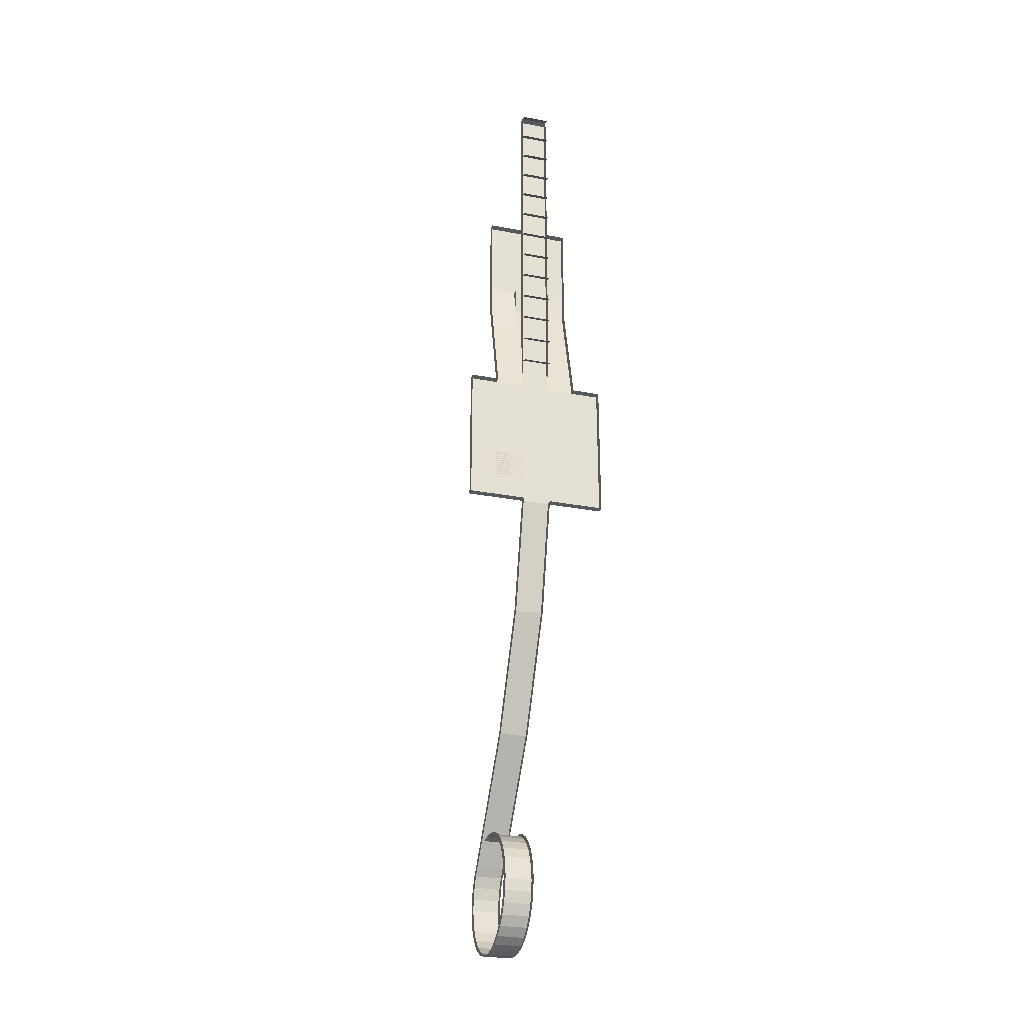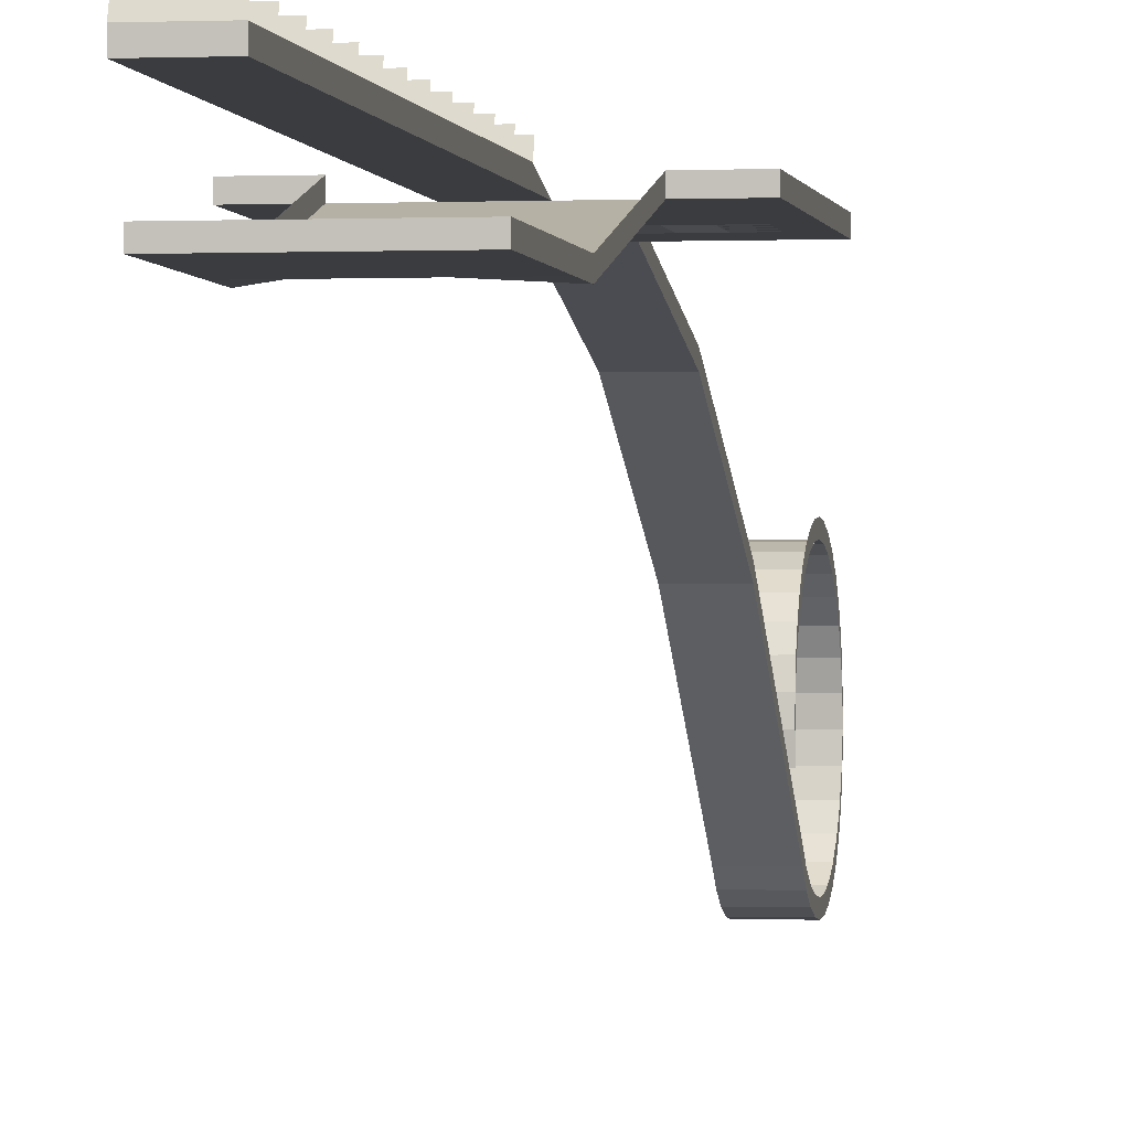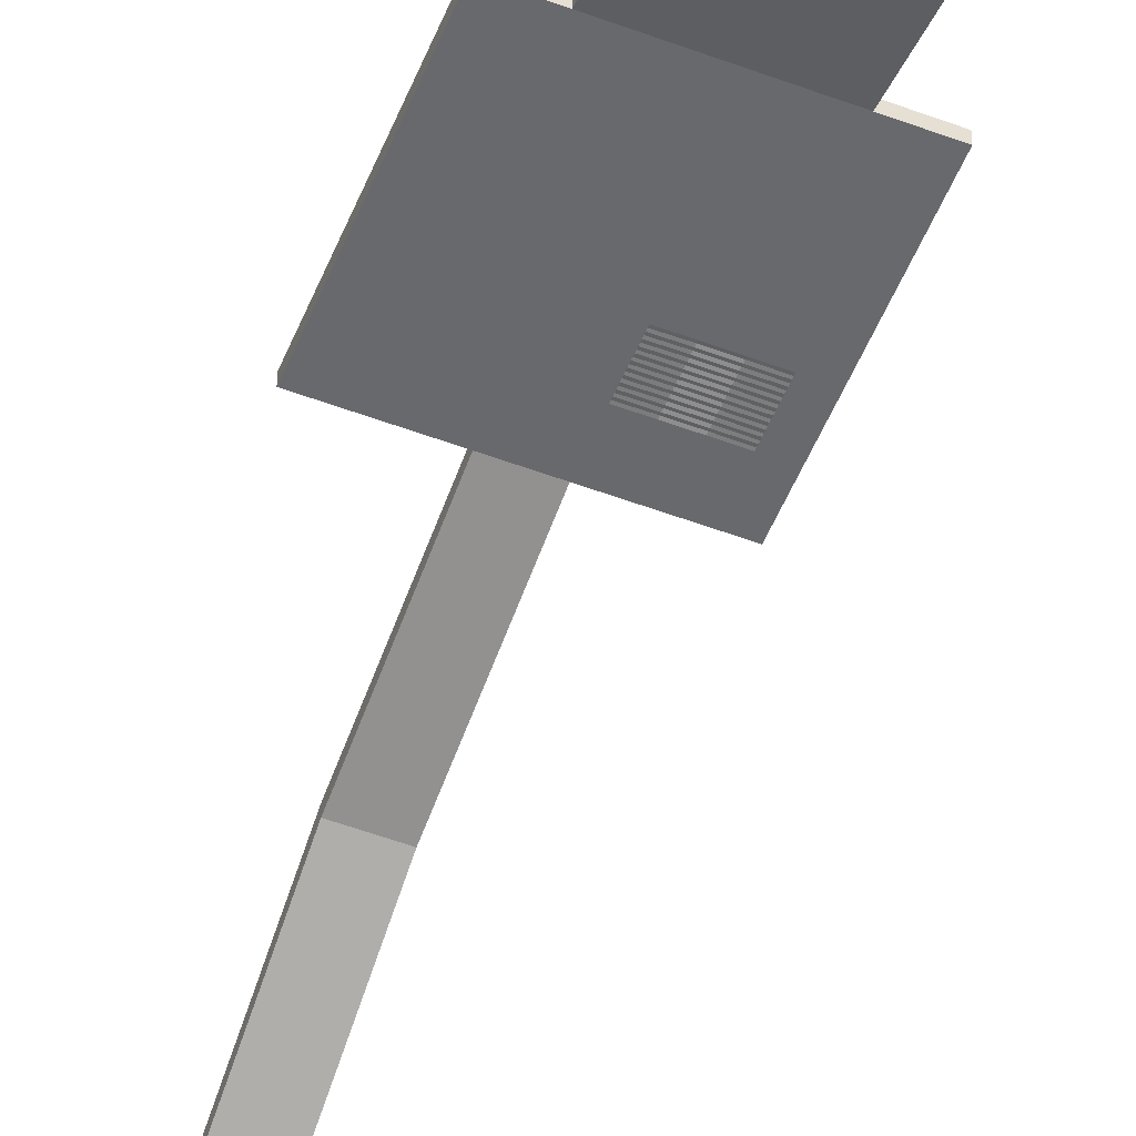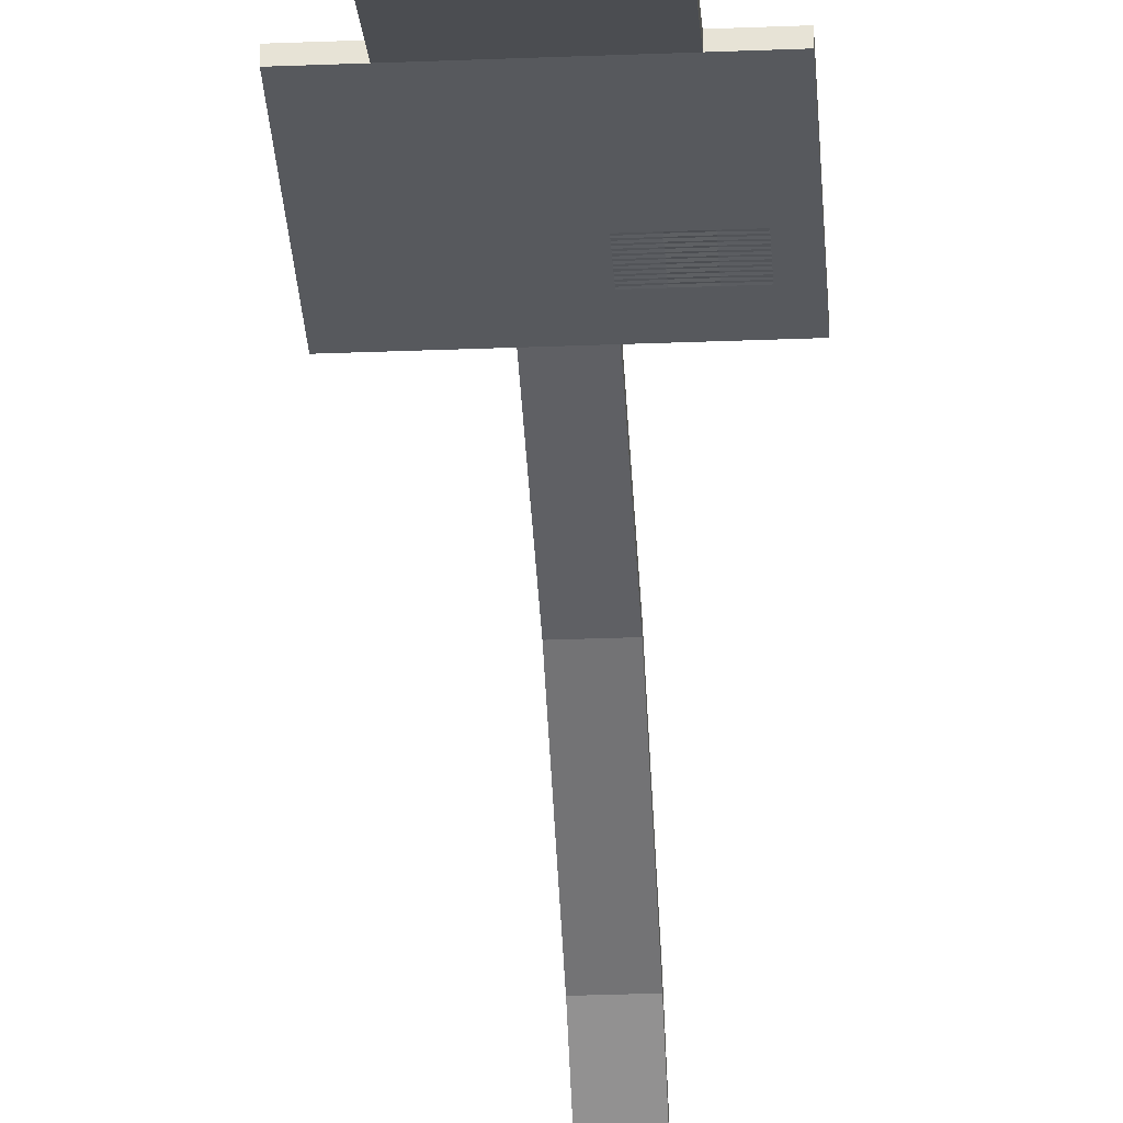
<metadata>
{"format":"obj","ext":"obj","renderer":"f3d","projection":"perspective","resolution":1024,"background":"white","views":[{"elev":-28.4,"azim":163.9,"up":"+Z"},{"elev":-1.6,"azim":9.2,"up":"+Y"},{"elev":-52.7,"azim":-22.0,"up":"+Y"},{"elev":-29.6,"azim":3.4,"up":"+Y"}]}
</metadata>
<code>
o Plane
v -10 0 10
v 10 0 10
v -10 0 -10
v 10 0 -10
v -10 0 30
v 10 0 30
v 30 0 10
v 30 0 -10
v 30 0 30
v -30 0 10
v -30 0 -10
v -30 0 30
v -10 0 50
v 10 0 50
v -10 0 70
v 10 0 70
v -10 0 90
v 10 0 90
v -10 0 190
v 10 0 190
v 10 0 170
v 10 0 150
v 10 0 130
v 10 0 110
v -10 0 110
v -10 0 130
v -10 0 150
v -10 0 170
v -10 0 290
v 10 0 290
v 10 0 270
v 10 0 250
v 10 0 230
v 10 0 210
v -10 0 210
v -10 0 230
v -10 0 250
v -10 0 270
v -10 5 50
v 10 5 50
v -10 5 70
v 10 5 70
v -10 5 90
v 10 5 90
v -10 5 190
v 10 5 190
v 10 5 170
v 10 5 150
v 10 5 130
v 10 5 110
v -10 5 110
v -10 5 130
v -10 5 150
v -10 5 170
v -10 5 290
v 10 5 290
v 10 5 270
v 10 5 250
v 10 5 230
v 10 5 210
v -10 5 210
v -10 5 230
v -10 5 250
v -10 5 270
v -10 -10 70
v 10 -10 70
v 30 -10 70
v -30 -10 70
v -10 -5 50
v 30 -5 50
v -30 -5 50
v 10 -5 50
v -10 -10 70
v 10 -10 70
v 30 -10 70
v -30 -10 70
v -10 -10 70
v 10 -10 70
v 30 -10 70
v -30 -10 70
v -10 -17 110
v 10 -17 110
v 30 -20 110
v -30 -20 110
v -10 -20 190
v 10 -20 190
v 30 -20 190
v -30 -20 190
v -10 -20 170
v -10 -20 150
v -10 -20 130
v -30 -20 130
v -30 -20 150
v -30 -20 170
v 30 -20 170
v 30 -20 150
v 30 -20 130
v 10 -20 130
v 10 -20 150
v 10 -20 170
v -10 -15 90
v -30 -15 90
v 30 -15 90
v 10 -15 90
v -10 -15 130
v 10 -15 130
v 50 0 10
v 50 0 -10
v 50 0 30
v -50 0 10
v -50 0 -10
v -50 0 30
v -10 0 -50
v 10 0 -50
v 30 0 -50
v -30 0 -50
v 50 0 -50
v -50 0 -50
v -10 0 -70
v 10 0 -70
v 30 0 -70
v -30 0 -70
v 50 0 -70
v -50 0 -70
v 30 5 30
v -30 5 30
v 30 -5 70
v -30 -5 70
v 30 0 50
v -30 0 50
v 30 -5 70
v -30 -5 70
v 30 -5 70
v -30 -5 70
v 30 -15 110
v -30 -15 110
v -10 -15 190
v 10 -15 190
v 30 -15 190
v -30 -15 190
v -30 -15 130
v -30 -15 150
v -30 -15 170
v 30 -15 170
v 30 -15 150
v 30 -15 130
v -30 -10 90
v 30 -10 90
v 50 5 10
v 50 5 -10
v 50 5 30
v -50 5 10
v -50 5 -10
v -50 5 30
v 50 5 -50
v -50 5 -50
v -10 5 -70
v 10 5 -70
v 30 5 -70
v -30 5 -70
v 50 5 -70
v -50 5 -70
v -10 10 48
v 10 10 48
v -10 10 68
v 10 10 68
v -10 10 88
v 10 10 88
v -10 10 188
v 10 10 188
v 10 10 168
v 10 10 148
v 10 10 128
v 10 10 108
v -10 10 108
v -10 10 128
v -10 10 148
v -10 10 168
v -10 10 288
v 10 10 288
v 10 10 268
v 10 10 248
v 10 10 228
v 10 10 208
v -10 10 208
v -10 10 228
v -10 10 248
v -10 10 268
v 50 0 -30
v -50 5 -30
v 50 5 -30
v -50 0 -30
v 30 0 -50
v 10 0 -50
v -30 0 -10
v -10 0 -10
v 10 0 -10
v 30 0 -10
v 30 0 -30
v 10 0 -30
v -10 0 -30
v -30 0 -30
v 10 0 -31.82
v 10 0 -33.64
v 10 0 -35.45
v 10 0 -37.27
v 10 0 -39.09
v 10 0 -40.91
v 10 0 -42.73
v 10 0 -44.55
v 10 0 -46.36
v 10 0 -48.18
v 30 0 -31.82
v 30 0 -33.64
v 30 0 -35.45
v 30 0 -37.27
v 30 0 -39.09
v 30 0 -40.91
v 30 0 -42.73
v 30 0 -44.55
v 30 0 -46.36
v 30 0 -48.18
v 40 0 -50
v 20 0 -50
v 40 0 -30
v 20 0 -30
v 10 0 -49.09
v 30 0.2074 -49.09
v 10 0 -30.91
v 10 0 -32.73
v 10 0 -34.55
v 10 0 -36.36
v 10 0 -38.18
v 10 0 -40
v 10 0 -41.82
v 10 0 -43.64
v 10 0 -45.45
v 10 0 -47.27
v 30 0.2074 -30.91
v 30 0.2074 -32.73
v 30 0.2074 -34.55
v 30 0.2074 -36.36
v 30 0.2074 -38.18
v 30 0.2074 -40
v 30 0.2074 -41.82
v 30 0.2074 -43.64
v 30 0.2074 -45.45
v 30 0.2074 -47.27
v 20 0 -31.82
v 20 0 -33.64
v 20 0 -35.45
v 20 0 -37.27
v 20 0 -39.09
v 20 0 -40.91
v 20 0 -42.73
v 20 0 -44.55
v 20 0 -46.36
v 20 0 -48.18
v 40 0 -31.82
v 40 0 -33.64
v 40 0 -35.45
v 40 0 -37.27
v 40 0 -39.09
v 40 0 -40.91
v 40 0 -42.73
v 40 0 -44.55
v 40 0 -46.36
v 40 0 -48.18
v 40 0 -47.27
v 40 0 -45.45
v 40 0 -43.64
v 40 0 -41.82
v 40 0 -40
v 40 0 -38.18
v 40 0 -36.36
v 40 0 -34.55
v 40 0 -32.73
v 40 0 -30.91
v 20 0.2074 -47.27
v 20 0.2074 -45.45
v 20 0.2074 -43.64
v 20 0.2074 -41.82
v 20 0.2074 -40
v 20 0.2074 -38.18
v 20 0.2074 -36.36
v 20 0.2074 -34.55
v 20 0.2074 -32.73
v 20 0.2074 -30.91
v 20 0.2074 -49.09
v 40 0 -49.09
v -10 -20 -150
v 10 -20 -150
v -10 -15 -130
v -10 -10 -110
v -10 -5 -90
v 10 -5 -90
v 10 -10 -110
v 10 -15 -130
v -10 -60 -230
v 10 -60 -230
v -10 -120 -310
v 10 -120 -310
v -10 -50 -210
v -10 -40 -190
v -10 -30 -170
v 10 -30 -170
v 10 -40 -190
v 10 -50 -210
v -10 -105 -290
v -10 -90 -270
v -10 -75 -250
v 10 -75 -250
v 10 -90 -270
v 10 -105 -290
v -10 -98.32 -298.2
v 10 -98.32 -298.2
v -10 -90.04 -297.4
v 10 -90.04 -297.4
v -10 -81.75 -298.1
v 10 -81.75 -298.1
v -10 -73.76 -300.5
v 10 -73.76 -300.5
v -10 -66.39 -304.4
v 10 -66.39 -304.4
v -10 -59.92 -309.6
v 10 -59.92 -309.6
v -10 -54.6 -316
v 10 -54.6 -316
v -10 -50.63 -323.4
v 10 -50.63 -323.4
v -10 -48.17 -331.3
v 10 -48.17 -331.3
v -10 -47.3 -339.6
v 10 -47.3 -339.6
v -10 -48.07 -347.9
v 10 -48.07 -347.9
v -10 -50.44 -355.9
v 10 -50.44 -355.9
v -10 -54.32 -363.2
v 10 -54.32 -363.2
v -10 -59.56 -369.7
v 10 -59.56 -369.7
v -10 -65.97 -375
v 10 -65.97 -375
v -10 -73.29 -379
v 10 -73.29 -379
v -10 -81.24 -381.5
v 10 -81.24 -381.5
v -10 -89.52 -382.3
v 10 -89.52 -382.3
v -10 -97.82 -381.6
v 10 -97.82 -381.6
v -10 -105.8 -379.2
v 10 -105.8 -379.2
v -10 -113.2 -375.3
v 10 -113.2 -375.3
v -10 -119.6 -370.1
v 10 -119.6 -370.1
v -10 -125 -363.7
v 10 -125 -363.7
v -10 -128.9 -356.3
v 10 -128.9 -356.3
v -10 -131.4 -348.4
v 10 -131.4 -348.4
v -10 -132.3 -340.1
v 10 -132.3 -340.1
v -10 -131.5 -331.8
v 10 -131.5 -331.8
v -10 -129.1 -323.8
v 10 -129.1 -323.8
v -10 -125.2 -316.5
v 10 -125.2 -316.5
v -10 5 -70
v 10 5 -70
v -10 -15 -150
v 10 -15 -150
v -10 -10 -130
v -10 -5 -110
v -10 0 -90
v 10 0 -90
v 10 -5 -110
v 10 -10 -130
v -10 -55 -230
v 10 -55 -230
v -10 -115 -310
v 10 -115 -310
v -10 -45 -210
v -10 -35 -190
v -10 -25 -170
v 10 -25 -170
v 10 -35 -190
v 10 -45 -210
v -10 -100 -290
v -10 -85 -270
v -10 -70 -250
v 10 -70 -250
v 10 -85 -270
v 10 -100 -290
v -10 -93.32 -298.2
v 10 -93.32 -298.2
v -10 -85.04 -297.4
v 10 -85.04 -297.4
v -10 -76.75 -298.1
v 10 -76.75 -298.1
v -10 -68.76 -300.5
v 10 -68.76 -300.5
v -10 -61.39 -304.4
v 10 -61.39 -304.4
v -10 -54.92 -309.6
v 10 -54.92 -309.6
v -10 -49.6 -316
v 10 -49.6 -316
v -10 -45.63 -323.4
v 10 -45.63 -323.4
v -10 -43.17 -331.3
v 10 -43.17 -331.3
v -10 -42.3 -339.6
v 10 -42.3 -339.6
v -10 -43.07 -347.9
v 10 -43.07 -347.9
v -10 -45.44 -355.9
v 10 -45.44 -355.9
v -10 -49.32 -363.2
v 10 -49.32 -363.2
v -10 -54.56 -369.7
v 10 -54.56 -369.7
v -10 -60.97 -375
v 10 -60.97 -375
v -10 -68.29 -379
v 10 -68.29 -379
v -10 -76.24 -381.5
v 10 -76.24 -381.5
v -10 -84.52 -382.3
v 10 -84.52 -382.3
v -10 -92.82 -381.6
v 10 -92.82 -381.6
v -10 -100.8 -379.2
v 10 -100.8 -379.2
v -10 -108.2 -375.3
v 10 -108.2 -375.3
v -10 -114.6 -370.1
v 10 -114.6 -370.1
v -10 -120 -363.7
v 10 -120 -363.7
v -10 -123.9 -356.3
v 10 -123.9 -356.3
v -10 -126.4 -348.4
v 10 -126.4 -348.4
v -10 -127.3 -340.1
v 10 -127.3 -340.1
v -10 -126.5 -331.8
v 10 -126.5 -331.8
v -10 -124.1 -323.8
v 10 -124.1 -323.8
v -10 -120.2 -316.5
v 10 -120.2 -316.5
f 1 2 4 3
f 2 1 5 6
f 2 6 9 7
f 4 2 7 8
f 5 1 10 12
f 1 3 11 10
f 6 5 13 14
f 14 13 15 16
f 16 15 17 18
f 21 28 19 20
f 18 17 25 24
f 24 25 26 23
f 23 26 27 22
f 22 27 28 21
f 31 38 29 30
f 20 19 35 34
f 34 35 36 33
f 33 36 37 32
f 32 37 38 31
f 34 33 59 60
f 17 15 41 43
f 6 14 40
f 25 17 43 51
f 35 19 45 61
f 30 29 55 56
f 13 5 39
f 26 25 51 52
f 36 35 61 62
f 18 24 50 44
f 20 34 60 46
f 27 26 52 53
f 37 36 62 63
f 19 28 54 45
f 29 38 64 55
f 14 16 42 40
f 28 27 53 54
f 38 37 63 64
f 21 20 46 47
f 31 30 56 57
f 15 13 39 41
f 22 21 47 48
f 32 31 57 58
f 23 22 48 49
f 33 32 58 59
f 16 18 44 42
f 24 23 49 50
f 70 72 66 67
f 69 5 12 71
f 72 69 65 66
f 6 5 69 72
f 65 69 71 68
f 9 6 72 70
f 65 68 76 73
f 67 66 74 75
f 66 65 73 74
f 73 76 80 77
f 75 74 78 79
f 74 73 77 78
f 101 102 84 81
f 103 104 82 83
f 104 101 81 82
f 89 94 88 85
f 95 100 86 87
f 100 89 85 86
f 82 81 91 98
f 98 91 90 99
f 99 90 89 100
f 83 82 98 97
f 97 98 99 96
f 96 99 100 95
f 81 84 92 91
f 91 92 93 90
f 90 93 94 89
f 78 77 101 104
f 79 78 104 103
f 77 80 102 101
f 91 98 106 105
f 82 81 105 106
f 91 105 81
f 82 106 98
f 7 9 109 107
f 8 7 107 108
f 12 10 110 112
f 10 11 111 110
f 115 117 123 121
f 114 115 121 120
f 118 116 122 124
f 116 113 119 122
f 113 114 120 119
f 103 83 135 148
f 80 76 132 134
f 123 117 155 161
f 88 94 143 140
f 75 79 133 131
f 83 97 146 135
f 109 9 125 151
f 118 124 162 156
f 70 67 127 129
f 110 111 153 152
f 112 110 152 154
f 76 68 128 132
f 92 84 136 141
f 68 71 130 128
f 84 102 147 136
f 67 75 131 127
f 93 92 141 142
f 79 103 148 133
f 12 112 154 126
f 94 93 142 143
f 120 121 159 158
f 95 87 139 144
f 108 107 149 150
f 9 70 129 125
f 122 119 157 160
f 86 85 137 138
f 96 95 144 145
f 107 109 151 149
f 71 12 126 130
f 121 123 161 159
f 87 86 138 139
f 97 96 145 146
f 124 122 160 162
f 85 88 140 137
f 102 80 134 147
f 54 47 171 178
f 46 45 169 170
f 40 39 163 164
f 56 55 179 180
f 61 60 184 185
f 42 41 165 166
f 62 59 183 186
f 44 43 167 168
f 63 58 182 187
f 51 50 174 175
f 64 57 181 188
f 52 49 173 176
f 53 48 172 177
f 190 153 111 192
f 108 150 191 189
f 198 108 189 225 199
f 111 195 202 192
f 195 196 201 202
f 197 200 201 196
f 197 198 199 226 200
f 289 228 193 224
f 288 239 213 249
f 287 240 214 250
f 286 241 215 251
f 285 242 216 252
f 284 243 217 253
f 283 244 218 254
f 282 245 219 255
f 281 246 220 256
f 280 247 221 257
f 279 248 222 258
f 248 269 268 222
f 221 267 269 248
f 247 270 267 221
f 220 266 270 247
f 246 271 266 220
f 219 265 271 246
f 245 272 265 219
f 218 264 272 245
f 244 273 264 218
f 217 263 273 244
f 243 274 263 217
f 216 262 274 243
f 242 275 262 216
f 215 261 275 242
f 241 276 261 215
f 214 260 276 241
f 240 277 260 214
f 213 259 277 240
f 239 278 259 213
f 199 225 278 239
f 238 279 258 212
f 211 257 279 238
f 257 221 248 279
f 237 280 257 211
f 210 256 280 237
f 256 220 247 280
f 236 281 256 210
f 209 255 281 236
f 255 219 246 281
f 235 282 255 209
f 208 254 282 235
f 254 218 245 282
f 234 283 254 208
f 207 253 283 234
f 253 217 244 283
f 233 284 253 207
f 206 252 284 233
f 252 216 243 284
f 232 285 252 206
f 205 251 285 232
f 251 215 242 285
f 231 286 251 205
f 204 250 286 231
f 250 214 241 286
f 230 287 250 204
f 203 249 287 230
f 249 213 240 287
f 229 288 249 203
f 200 226 288 229
f 226 199 239 288
f 227 289 224 194
f 212 258 289 227
f 258 222 228 289
f 228 290 223 193
f 222 268 290 228
f 189 117 223 225
f 117 189 191 155
f 194 113 201 200
f 116 202 201 113
f 118 192 202 116
f 118 156 190 192
f 293 298 292 291
f 119 120 296 295
f 295 296 297 294
f 294 297 298 293
f 303 308 300 299
f 291 292 306 305
f 305 306 307 304
f 304 307 308 303
f 299 300 312 311
f 311 312 313 310
f 301 302 313 310
f 315 316 318 317
f 317 318 320 319
f 319 320 322 321
f 321 322 324 323
f 323 324 326 325
f 325 326 328 327
f 327 328 330 329
f 329 330 332 331
f 331 332 334 333
f 333 334 336 335
f 335 336 338 337
f 337 338 340 339
f 339 340 342 341
f 341 342 344 343
f 343 344 346 345
f 345 346 348 347
f 347 348 350 349
f 349 350 352 351
f 351 352 354 353
f 353 354 356 355
f 355 356 358 357
f 357 358 360 359
f 359 360 362 361
f 361 362 364 363
f 363 364 366 365
f 365 366 368 367
f 367 368 370 369
f 369 370 372 371
f 371 372 302 301
f 310 309 393 394
f 359 361 445 443
f 328 326 410 412
f 311 310 394 395
f 119 295 379 373
f 346 344 428 430
f 325 327 411 409
f 312 300 384 396
f 292 298 382 376
f 364 362 446 448
f 343 345 429 427
f 313 312 396 397
f 293 291 375 377
f 361 363 447 445
f 330 328 412 414
f 314 313 397 398
f 294 293 377 378
f 348 346 430 432
f 327 329 413 411
f 295 294 378 379
f 366 364 448 450
f 345 347 431 429
f 296 120 374 380
f 363 365 449 447
f 332 330 414 416
f 297 296 380 381
f 350 348 432 434
f 329 331 415 413
f 314 302 386 398
f 298 297 381 382
f 368 366 450 452
f 347 349 433 431
f 301 309 393 385
f 365 367 451 449
f 334 332 416 418
f 352 350 434 436
f 331 333 417 415
f 370 368 452 454
f 349 351 435 433
f 318 316 400 402
f 367 369 453 451
f 336 334 418 420
f 315 317 401 399
f 291 305 389 375
f 354 352 436 438
f 333 335 419 417
f 300 308 392 384
f 372 370 454 456
f 351 353 437 435
f 320 318 402 404
f 369 371 455 453
f 338 336 420 422
f 317 319 403 401
f 299 311 395 383
f 302 372 456 386
f 356 354 438 440
f 335 337 421 419
f 303 299 383 387
f 371 301 385 455
f 353 355 439 437
f 322 320 404 406
f 304 303 387 388
f 340 338 422 424
f 319 321 405 403
f 305 304 388 389
f 358 356 440 442
f 337 339 423 421
f 306 292 376 390
f 355 357 441 439
f 324 322 406 408
f 307 306 390 391
f 342 340 424 426
f 321 323 407 405
f 308 307 391 392
f 360 358 442 444
f 339 341 425 423
f 357 359 443 441
f 326 324 408 410
f 344 342 426 428
f 323 325 409 407
f 362 360 444 446
f 341 343 427 425

</code>
